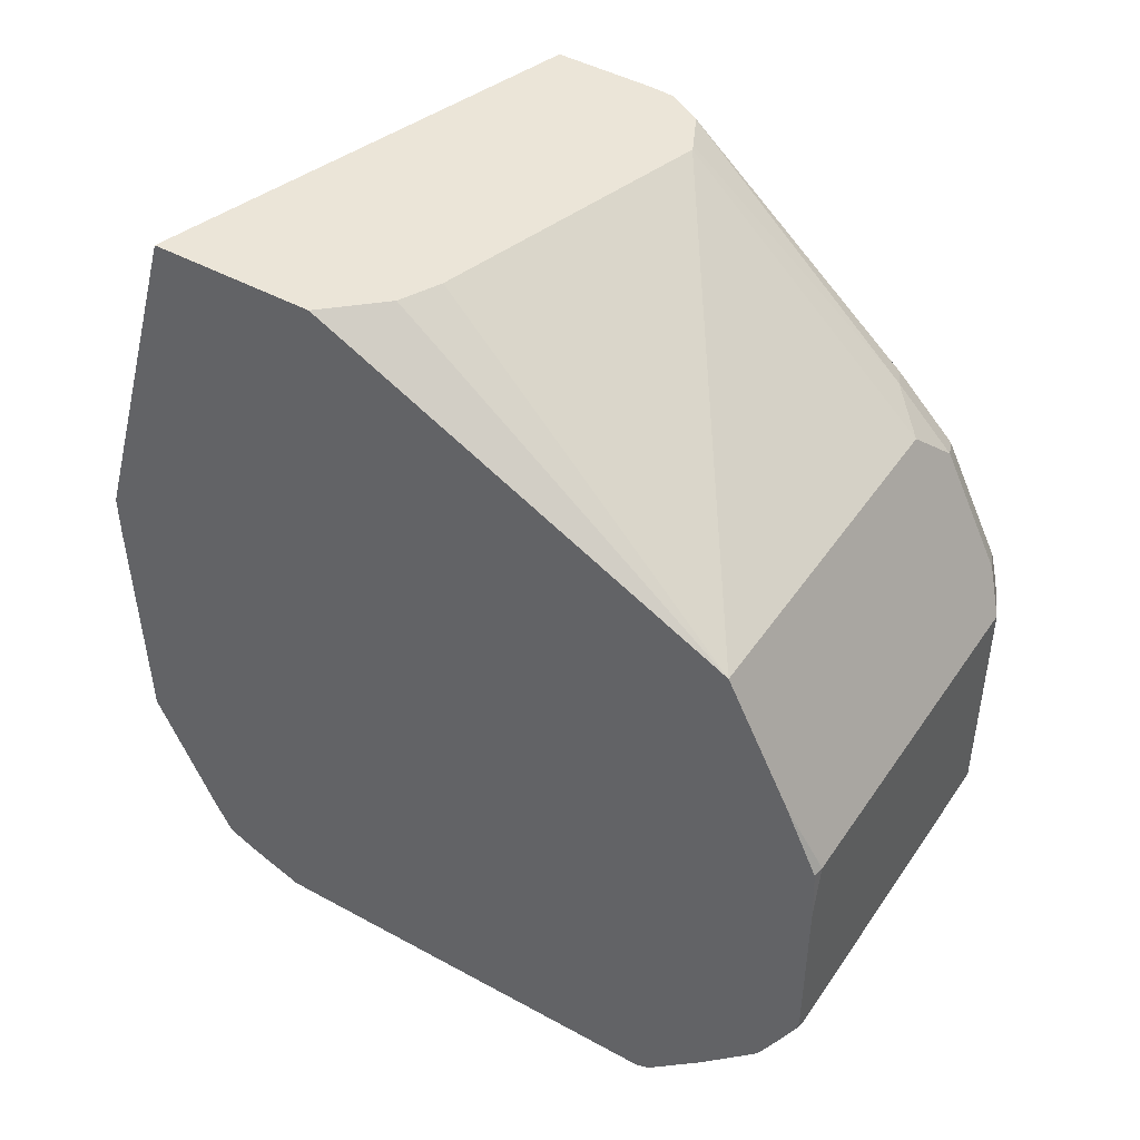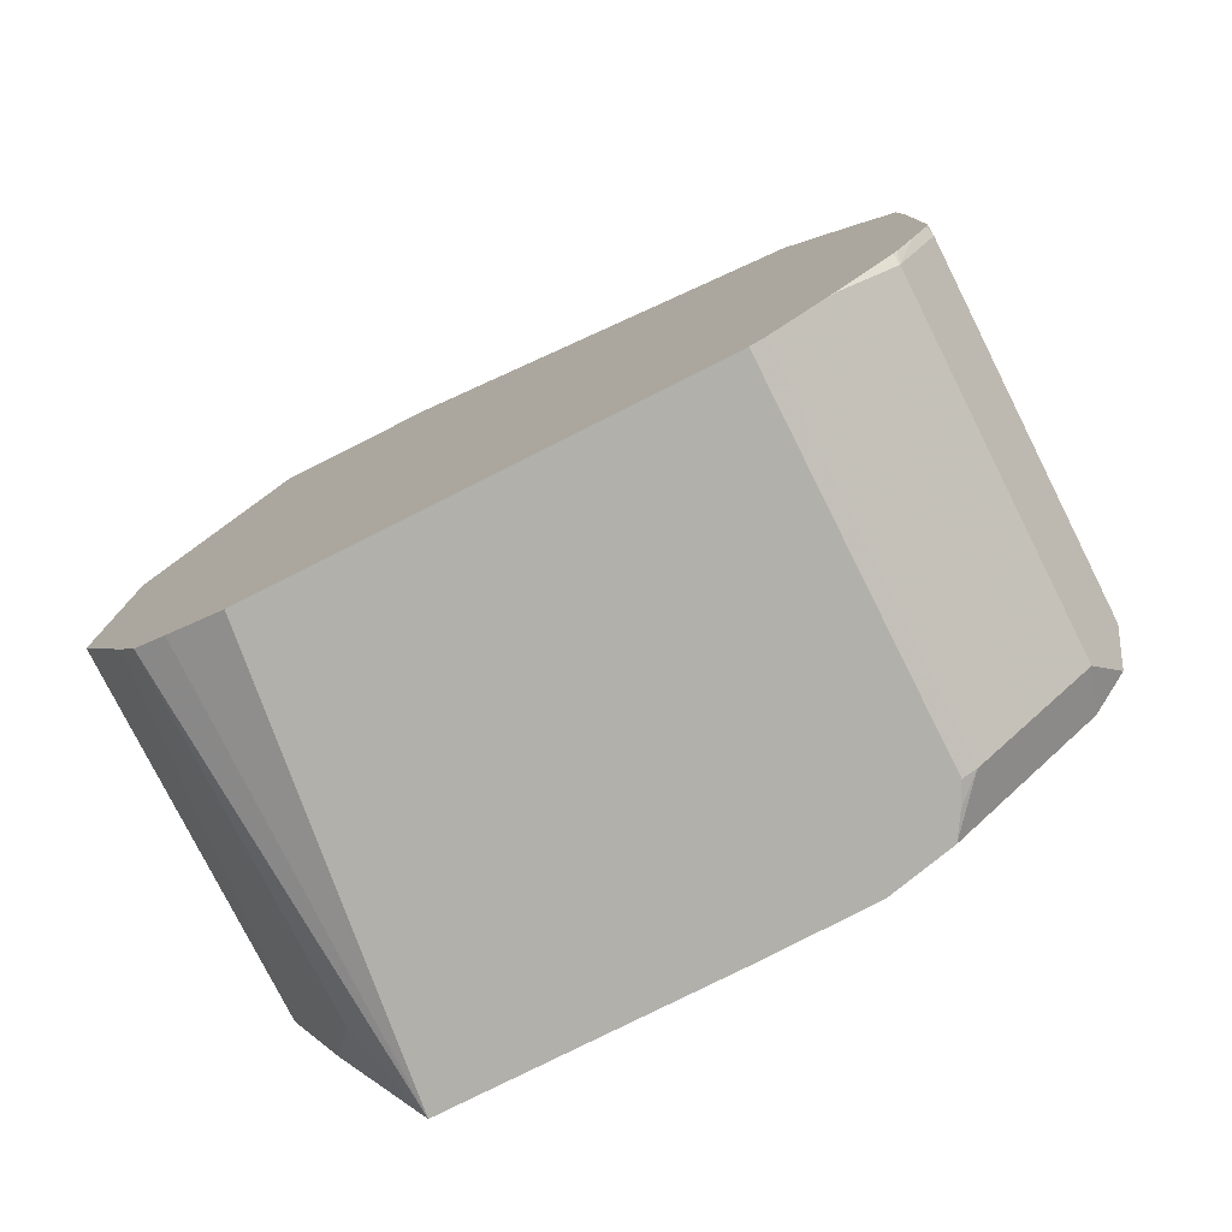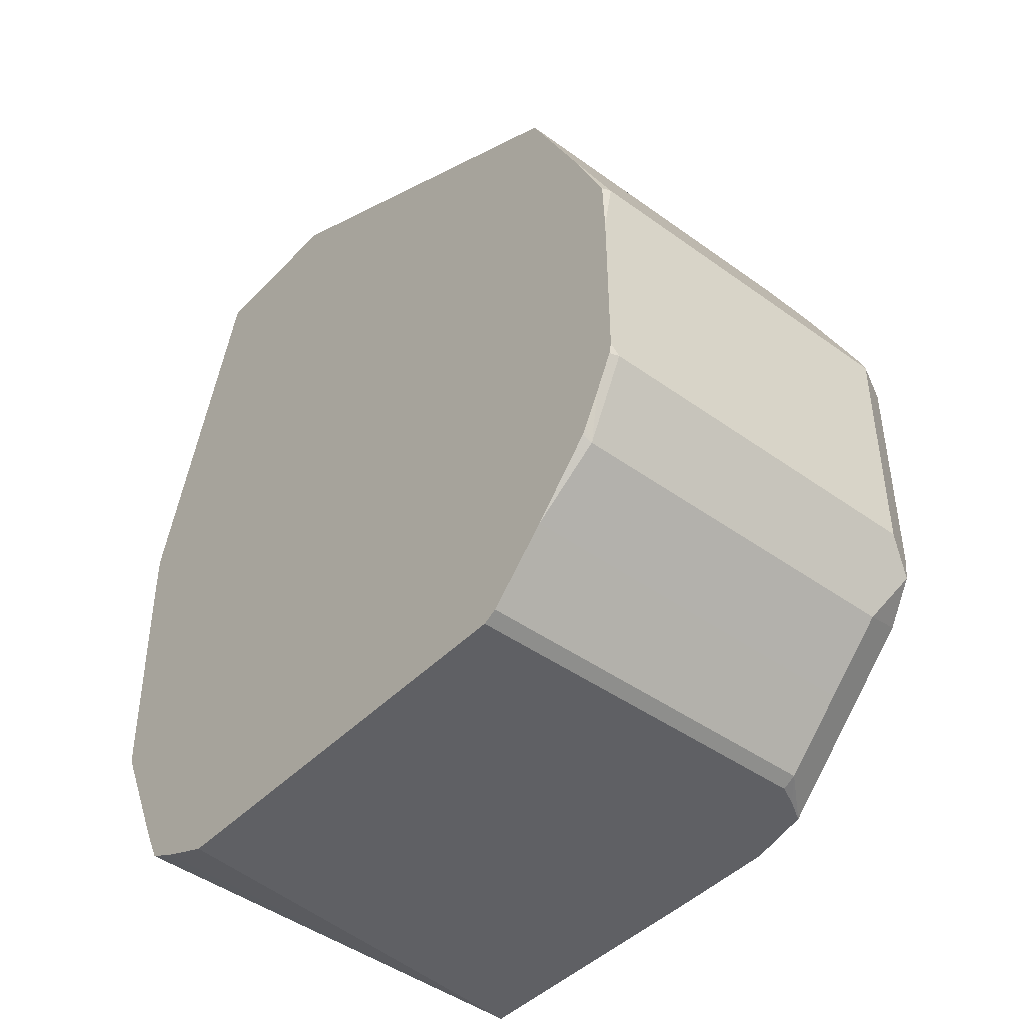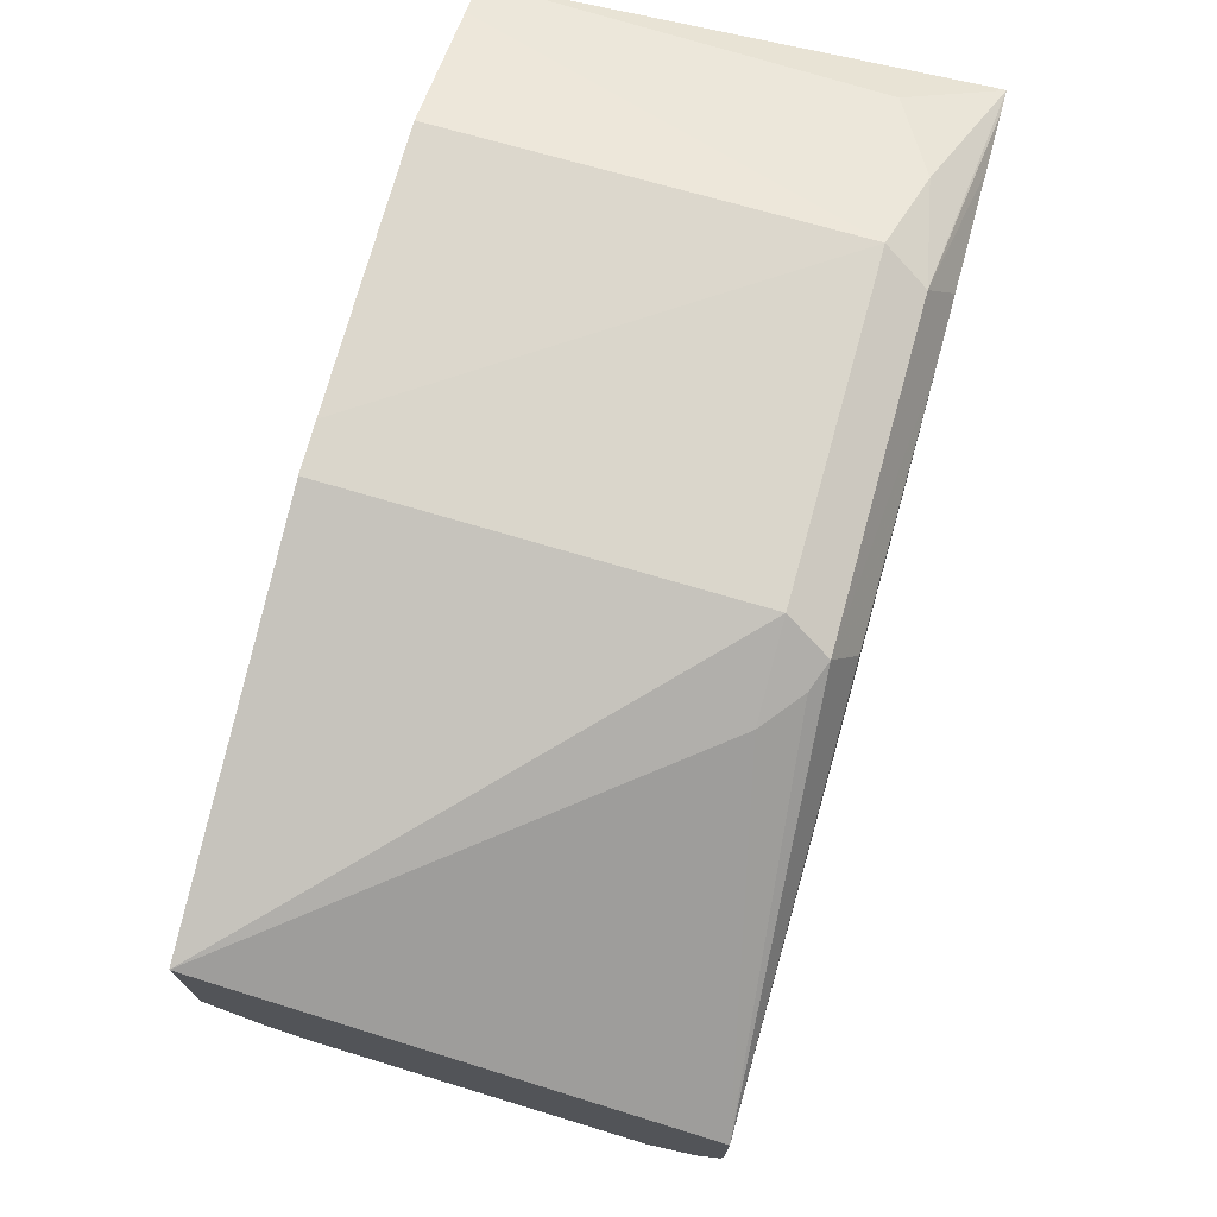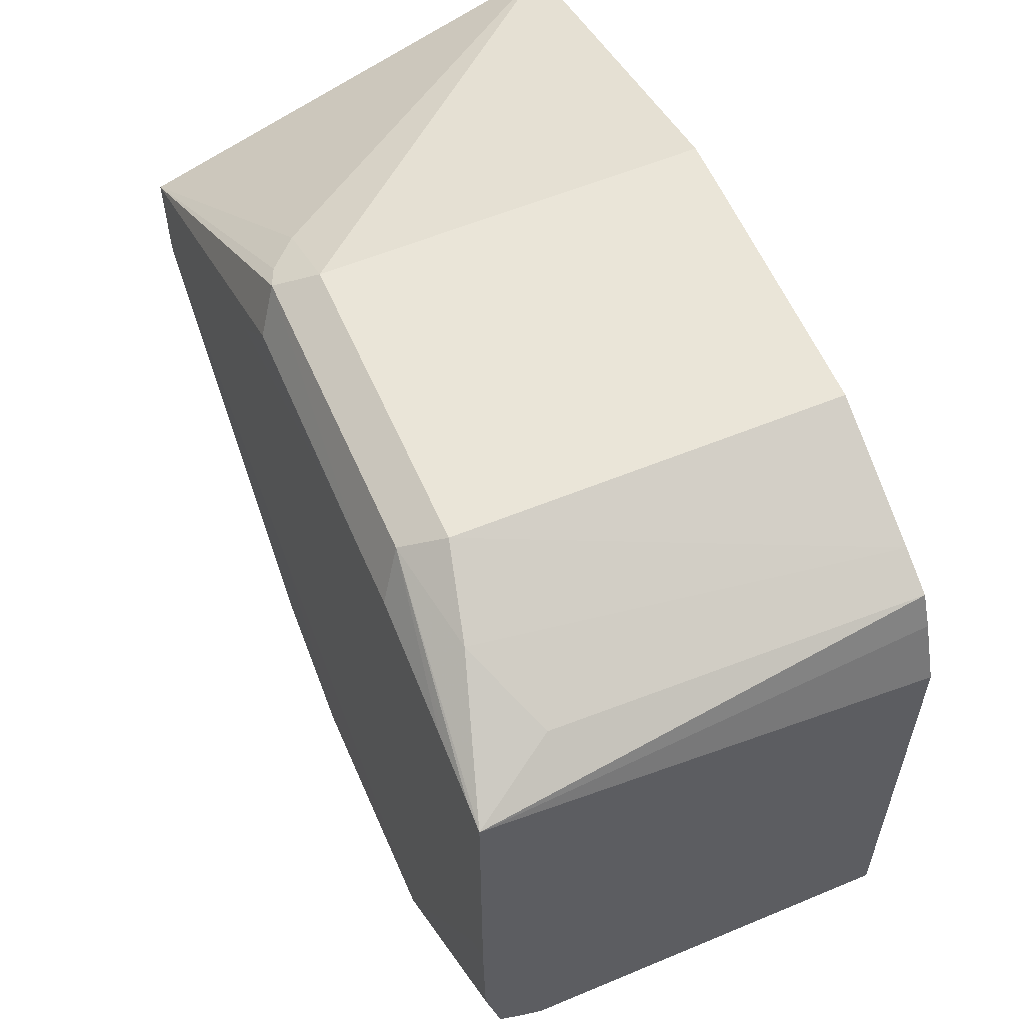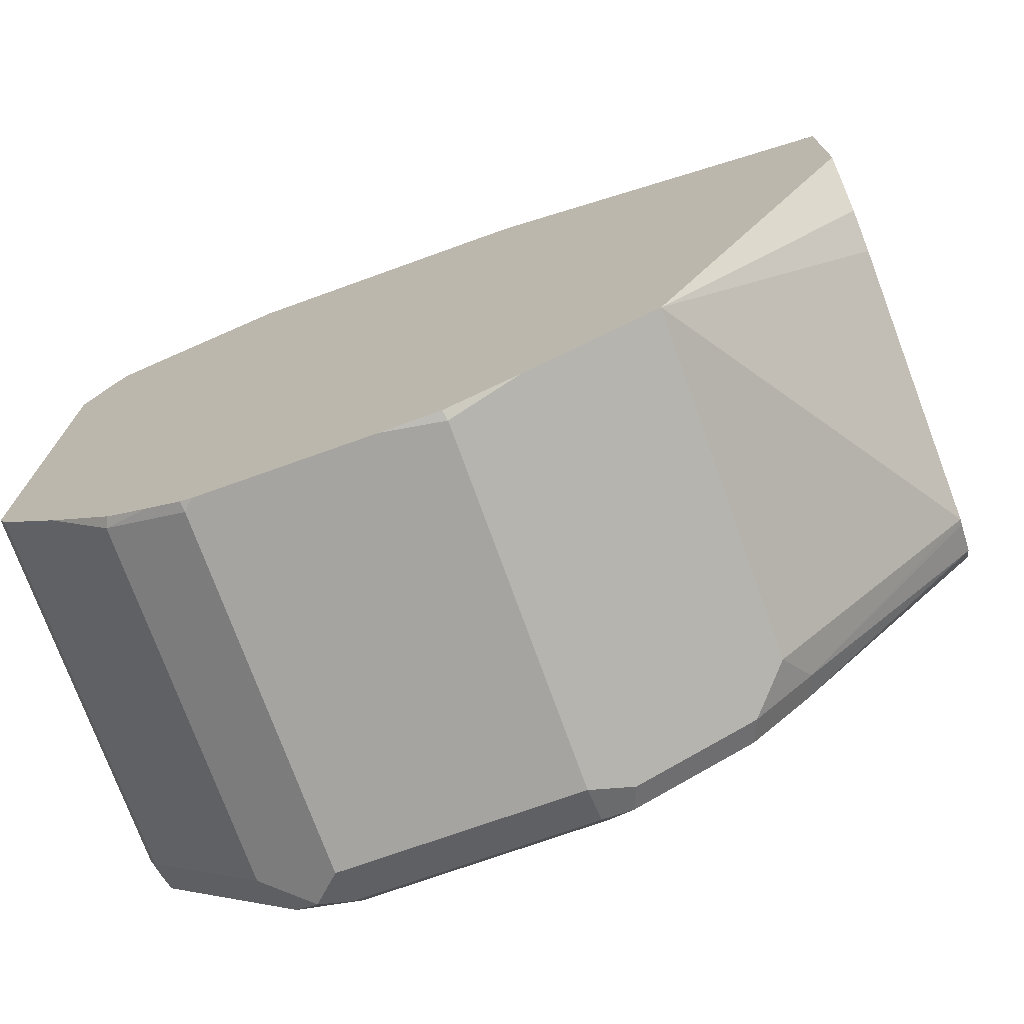
<metadata>
{"format":"obj","ext":"obj","renderer":"f3d","projection":"perspective","resolution":1024,"background":"white","views":[{"elev":45.7,"azim":-57.8,"up":"+Z"},{"elev":-78.5,"azim":-63.3,"up":"+Z"},{"elev":-44.0,"azim":-40.2,"up":"+Z"},{"elev":74.0,"azim":15.4,"up":"+Y"},{"elev":58.1,"azim":156.6,"up":"+Y"},{"elev":-73.2,"azim":-70.3,"up":"+Y"}]}
</metadata>
<code>
v -0.3166 0.00169 0.5253
v -0.3166 0.00169 0.5412
v -0.1879 -2.1e-05 0.4385
v -0.3166 -2.1e-05 0.4375
v -0.1879 -2.1e-05 0.5429
v -0.3166 -0.03502 0.6662
v -0.174 -0.006972 0.4454
v -0.181 -0.01392 0.4106
v -0.3166 -0.0209 0.3929
v -0.1879 -0.01392 0.5707
v -0.1775 -0.01045 0.5585
v -0.174 -0.006972 0.5498
v -0.3166 -0.09228 0.6662
v -0.1665 -0.08354 0.6662
v -0.1665 -0.02197 0.4379
v -0.1665 -0.03159 0.3962
v -0.1665 -0.03352 0.3885
v -0.1665 -0.03683 0.3753
v -0.1665 -0.03972 0.3664
v -0.1949 -0.02785 0.3828
v -0.3166 -0.02777 0.3794
v -0.167 -0.0209 0.5429
v -0.1665 -0.02197 0.4588
v -0.2993 -0.1114 0.6662
v -0.3166 -0.2366 0.5916
v -0.1665 -0.119 0.6662
v -0.1665 -0.04285 0.5632
v -0.1665 -0.1374 0.3664
v -0.3166 -0.05761 0.3664
v -0.3166 -0.03833 0.3743
v -0.1665 -0.02307 0.48
v -0.2903 -0.1158 0.6662
v -0.3166 -0.2384 0.588
v -0.1949 -0.2366 0.5916
v -0.1889 -0.1471 0.6662
v -0.2853 -0.1183 0.6662
v -0.1671 -0.1272 0.6662
v -0.167 -0.2088 0.5846
v -0.167 -0.2297 0.5637
v -0.1665 -0.183 0.5583
v -0.167 -0.1785 0.3664
v -0.1665 -0.1451 0.3758
v -0.167 -0.2506 0.4385
v -0.167 -0.2297 0.4176
v -0.3166 -0.2109 0.3664
v -0.3132 -0.2506 0.5637
v -0.1879 -0.2506 0.5637
v -0.3166 -0.2593 0.5462
v -0.181 -0.2227 0.5985
v -0.181 -0.2436 0.5777
v -0.1867 -0.1462 0.6662
v -0.1741 -0.1398 0.6662
v -0.1723 -0.2192 0.5951
v -0.1723 -0.2401 0.5742
v -0.167 -0.2506 0.522
v -0.1694 -0.1891 0.3664
v -0.174 -0.2645 0.4385
v -0.1723 -0.2531 0.4176
v -0.3166 -0.2157 0.3689
v -0.1879 -0.2109 0.3664
v -0.3132 -0.2714 0.522
v -0.1879 -0.2714 0.522
v -0.3166 -0.2707 0.5213
v -0.181 -0.2645 0.5359
v -0.1723 -0.261 0.5324
v -0.174 -0.2645 0.522
v -0.1723 -0.202 0.3664
v -0.1879 -0.2714 0.4385
v -0.1775 -0.2662 0.428
v -0.1879 -0.2575 0.4106
v -0.1879 -0.2157 0.3689
v -0.3166 -0.2366 0.3898
v -0.1806 -0.2072 0.3664
v -0.3166 -0.2714 0.5011
v -0.1879 -0.2366 0.3898
v -0.3132 -0.2714 0.4385
v -0.3132 -0.2575 0.4106
v -0.3166 -0.2572 0.4122
v -0.3166 -0.2714 0.4419
v -0.3166 -0.2706 0.4381
v -0.3166 -0.2648 0.4264
v -0.3166 -0.2586 0.4146
f 38 54 39
f 39 54 65
f 39 65 55
f 39 55 40
f 40 55 43
f 40 43 42
f 41 44 56
f 43 57 58
f 43 55 66
f 43 56 44
f 46 62 47
f 43 66 57
f 45 60 71
f 45 71 59
f 46 61 62
f 38 53 54
f 43 58 56
f 37 53 38
f 33 46 47
f 35 49 51
f 25 33 34
f 25 34 35
f 25 35 36
f 25 36 32
f 26 37 38
f 26 38 39
f 26 39 40
f 28 42 43
f 28 43 44
f 28 44 41
f 47 62 64
f 33 47 34
f 33 48 61
f 33 61 46
f 34 49 35
f 34 47 50
f 34 50 49
f 37 52 53
f 47 64 50
f 56 58 67
f 49 50 54
f 62 65 64
f 67 71 73
f 67 70 75
f 67 75 71
f 68 76 77
f 68 77 70
f 68 70 69
f 62 66 65
f 70 77 72
f 72 77 78
f 76 79 80
f 76 80 77
f 77 81 82
f 77 82 78
f 77 80 81
f 24 25 32
f 70 72 75
f 61 68 62
f 61 76 68
f 61 79 76
f 49 54 53
f 49 53 52
f 49 52 51
f 50 64 65
f 50 65 54
f 55 65 66
f 57 68 69
f 57 69 58
f 57 66 62
f 57 62 68
f 58 69 70
f 58 70 67
f 59 71 75
f 59 75 72
f 60 73 71
f 61 63 74
f 61 74 79
f 48 63 61
f 22 31 23
f 19 30 21
f 19 21 20
f 1 25 13
f 1 13 6
f 1 6 2
f 3 7 8
f 3 8 9
f 3 9 4
f 3 5 12
f 1 33 25
f 3 12 7
f 5 10 11
f 5 11 12
f 6 13 24
f 6 24 32
f 6 32 36
f 6 36 35
f 6 35 51
f 5 6 10
f 1 48 33
f 1 63 48
f 1 74 63
f 22 27 31
f 1 2 5
f 1 5 3
f 1 3 4
f 1 4 9
f 1 9 21
f 1 21 30
f 1 30 29
f 1 29 45
f 1 45 59
f 1 59 72
f 1 72 78
f 1 78 82
f 1 82 81
f 1 81 80
f 1 80 79
f 1 79 74
f 6 51 52
f 6 52 37
f 2 6 5
f 6 26 14
f 14 19 18
f 14 18 17
f 14 17 16
f 14 16 15
f 14 15 23
f 14 23 31
f 14 31 27
f 14 28 19
f 14 27 22
f 19 41 56
f 19 56 67
f 19 67 73
f 19 73 60
f 6 37 26
f 19 45 29
f 19 29 30
f 19 28 41
f 14 42 28
f 19 60 45
f 14 26 40
f 14 40 42
f 6 14 10
f 7 16 17
f 7 17 18
f 7 18 19
f 7 19 8
f 7 12 23
f 7 23 15
f 7 15 16
f 8 20 9
f 9 20 21
f 10 14 11
f 11 14 12
f 12 14 22
f 12 22 23
f 8 19 20
f 13 25 24

</code>
